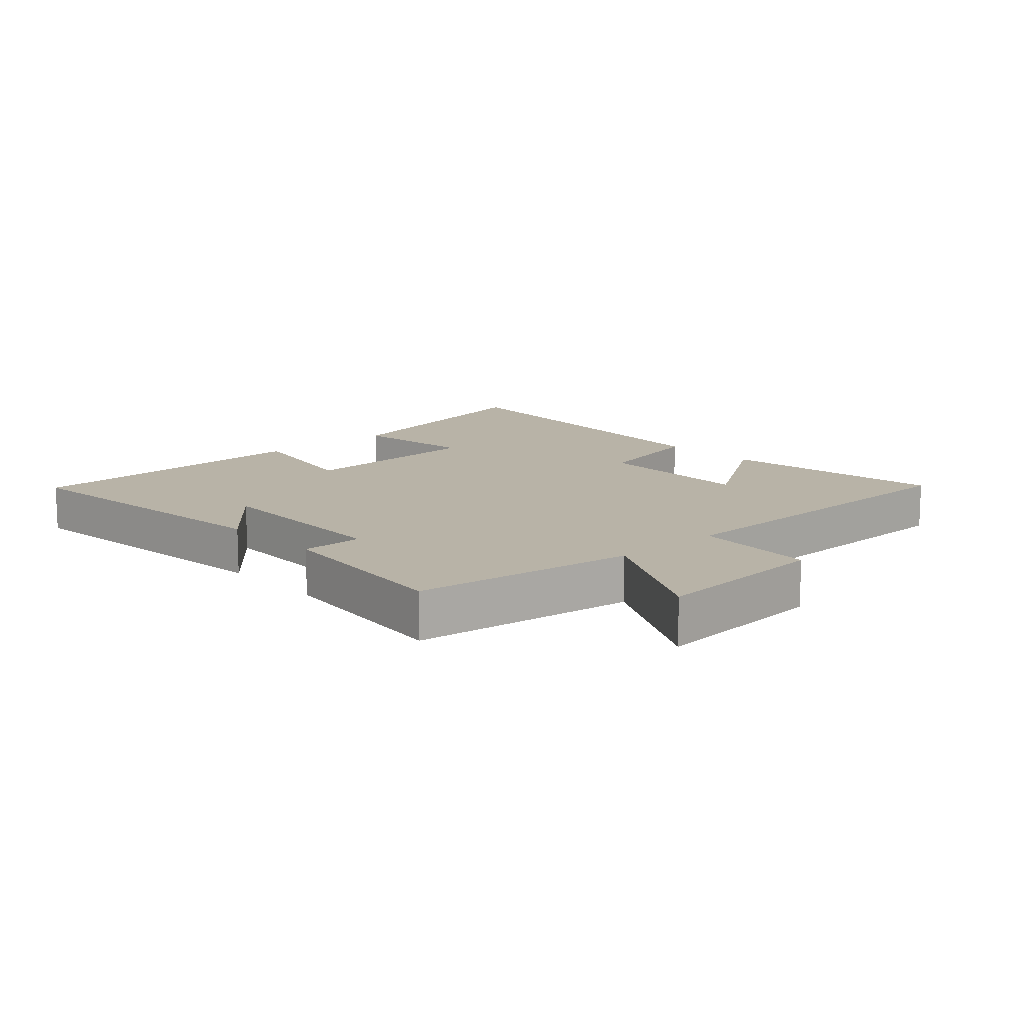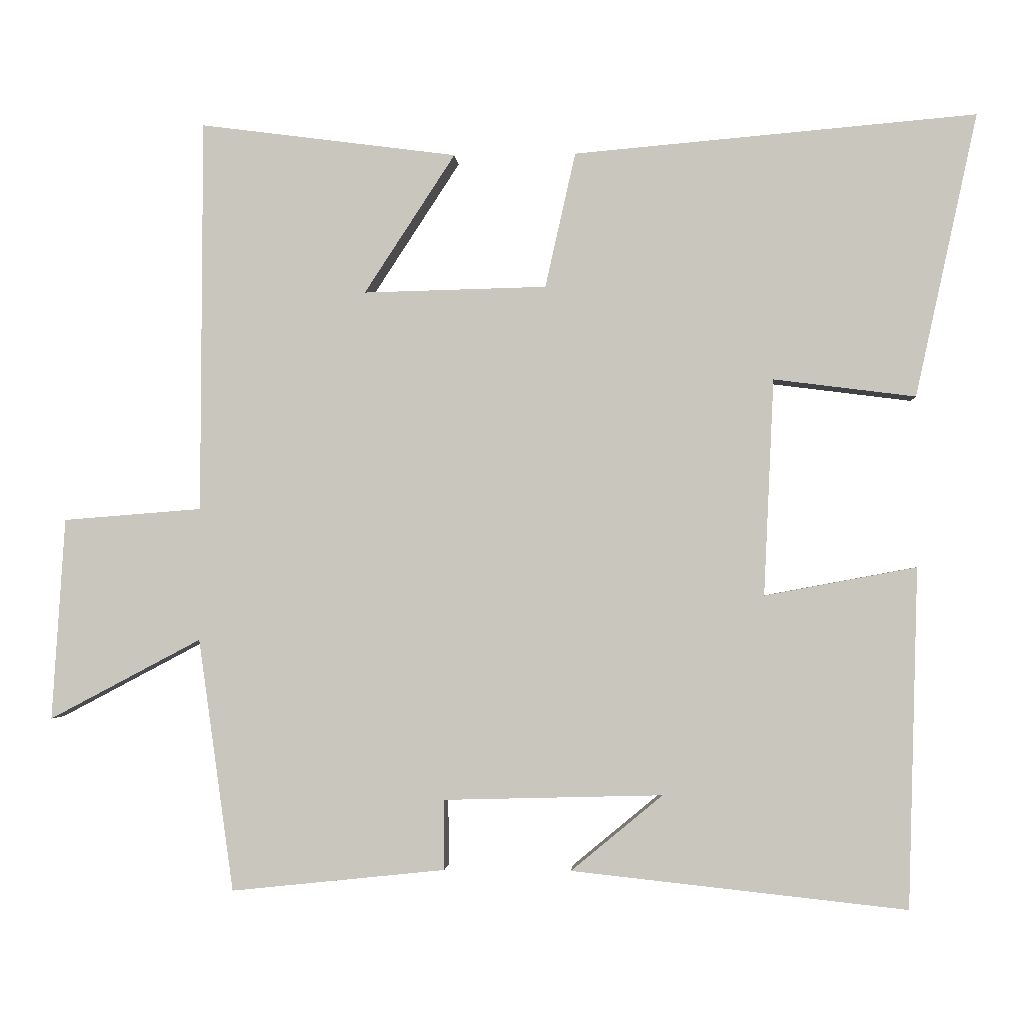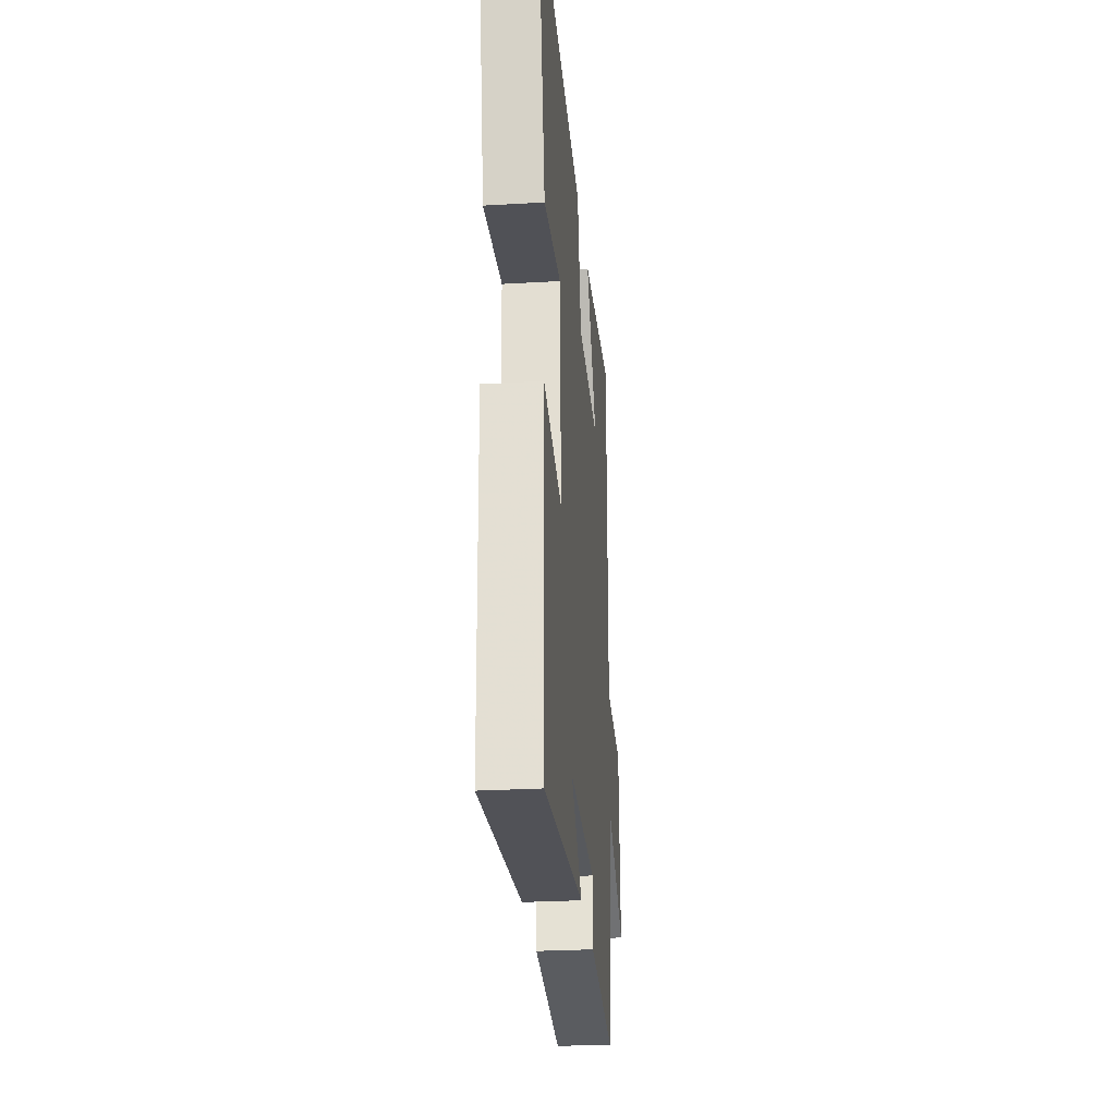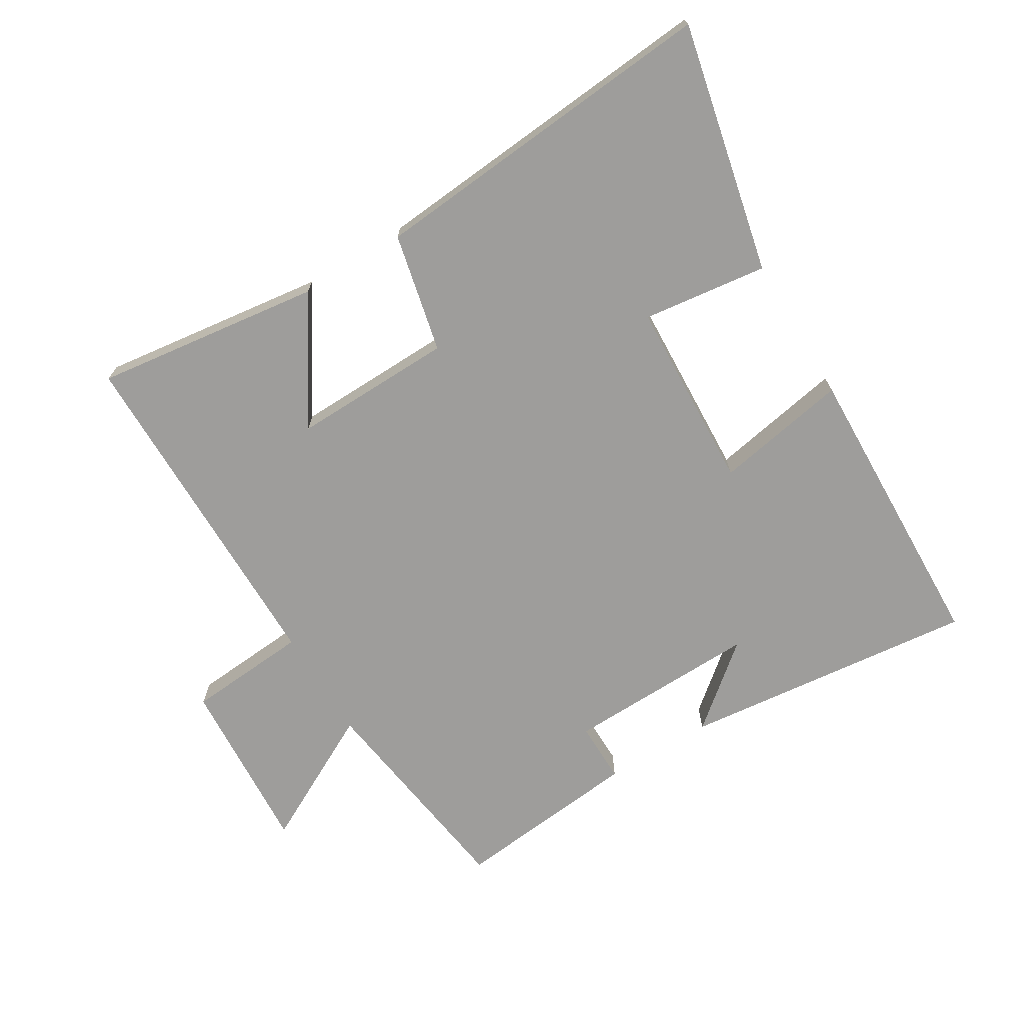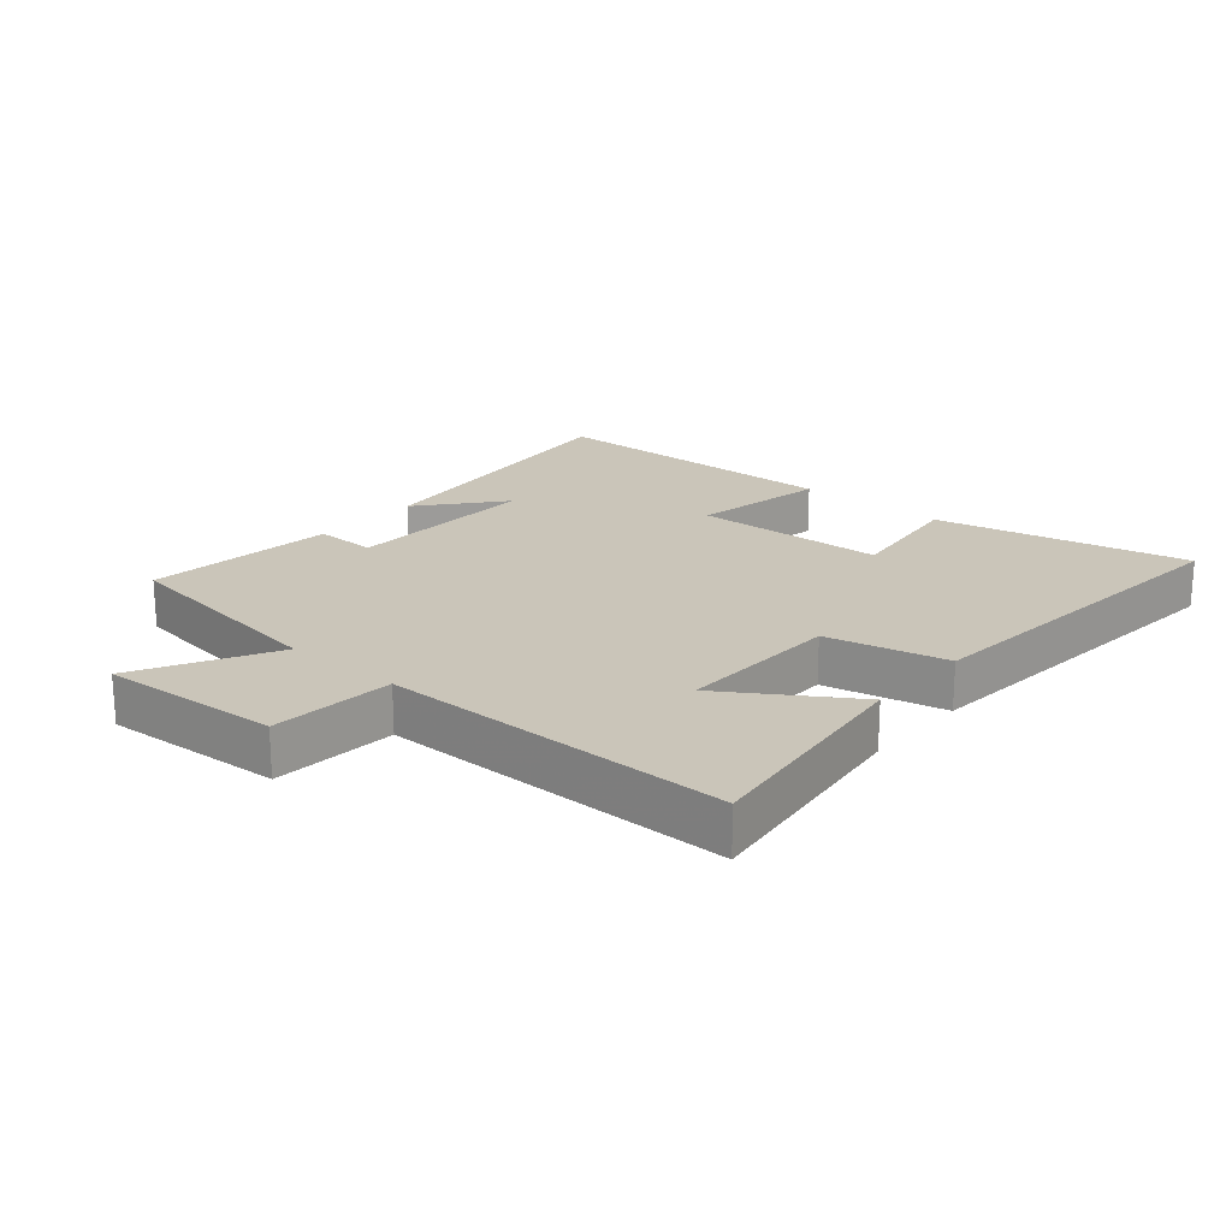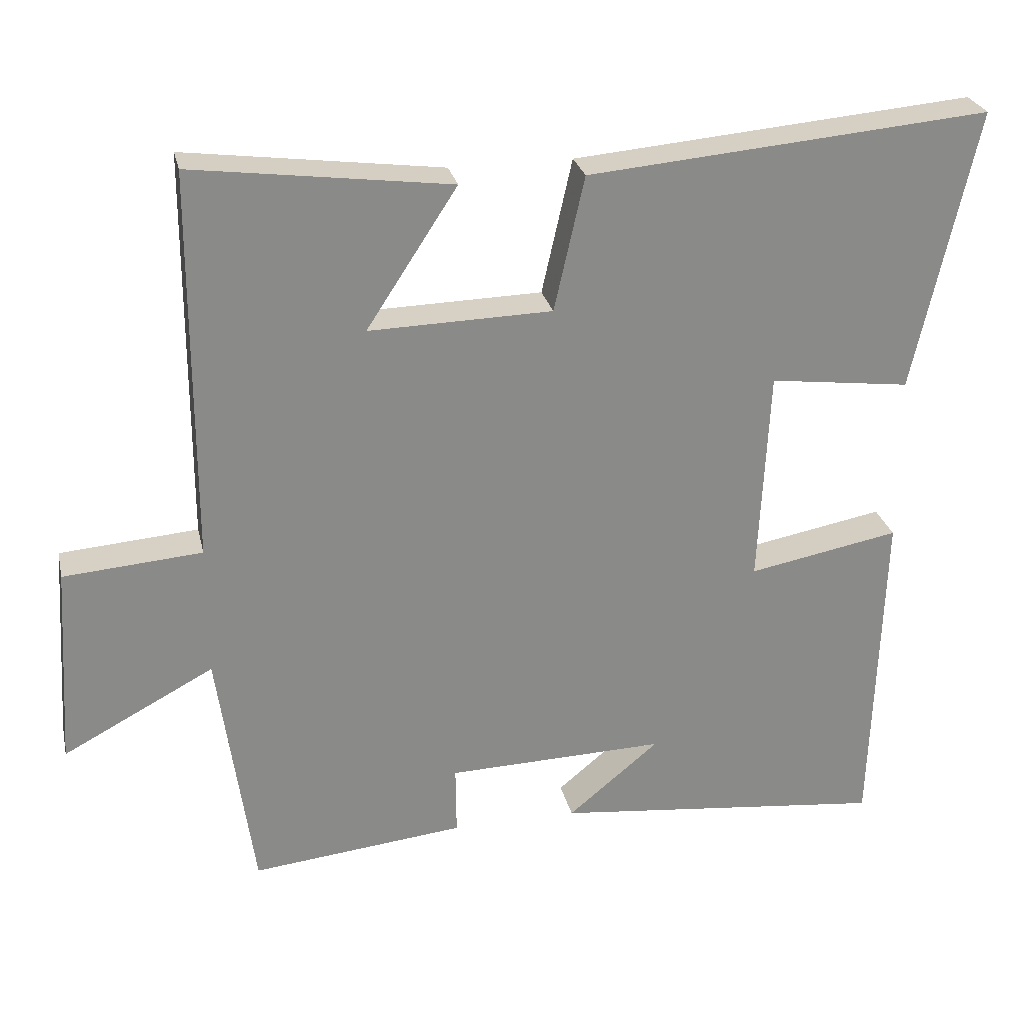
<metadata>
{"format":"obj","ext":"obj","renderer":"f3d","projection":"perspective","resolution":1024,"background":"white","views":[{"elev":12.7,"azim":-132.6,"up":"+Y"},{"elev":-2.2,"azim":3.7,"up":"+Z"},{"elev":-27.7,"azim":95.1,"up":"+Z"},{"elev":-70.4,"azim":31.2,"up":"+Y"},{"elev":20.7,"azim":-49.3,"up":"+Y"},{"elev":26.9,"azim":-12.6,"up":"+Z"}]}
</metadata>
<code>
v 0.586 0.07 0.548
v 0.5 0.07 0.156
v 0.304 0.07 0.181
v 0.29 0.07 -0.119
v 0.5 0.07 -0.08
v 0.486 0.07 -0.55
v 0.022 0.07 -0.5
v 0.149 0.07 -0.395
v -0.155 0.07 -0.403
v -0.154 0.07 -0.5
v -0.451 0.07 -0.531
v -0.5 0.07 -0.181
v -0.71 0.07 -0.292
v -0.692 0.07 -0.012
v -0.5 0.07 0.003
v -0.498 0.07 0.547
v -0.141 0.07 0.5
v -0.267 0.07 0.307
v -0.013 0.07 0.313
v 0.029 0.07 0.5
v 0.586 0 0.548
v 0.5 0 0.156
v 0.304 0 0.181
v 0.29 0 -0.119
v 0.5 0 -0.08
v 0.486 0 -0.55
v 0.022 0 -0.5
v 0.149 0 -0.395
v -0.155 0 -0.403
v -0.154 0 -0.5
v -0.451 0 -0.531
v -0.5 0 -0.181
v -0.71 0 -0.292
v -0.692 0 -0.012
v -0.5 0 0.003
v -0.498 0 0.547
v -0.141 0 0.5
v -0.267 0 0.307
v -0.013 0 0.313
v 0.029 0 0.5
f 19 20 1 2
f 18 19 2 3
f 15 16 17 18
f 15 18 3 4
f 12 13 14 15
f 12 15 4
f 9 10 11 12
f 8 9 12 4
f 6 7 8
f 4 5 6 8
f 22 21 40 39
f 23 22 39 38
f 38 37 36 35
f 24 23 38 35
f 35 34 33 32
f 24 35 32
f 32 31 30 29
f 24 32 29 28
f 28 27 26
f 28 26 25 24
f 1 21 22 2
f 2 22 23 3
f 3 23 24 4
f 4 24 25 5
f 5 25 26 6
f 6 26 27 7
f 7 27 28 8
f 8 28 29 9
f 9 29 30 10
f 10 30 31 11
f 11 31 32 12
f 12 32 33 13
f 13 33 34 14
f 14 34 35 15
f 15 35 36 16
f 16 36 37 17
f 17 37 38 18
f 18 38 39 19
f 19 39 40 20
f 20 40 21 1

</code>
